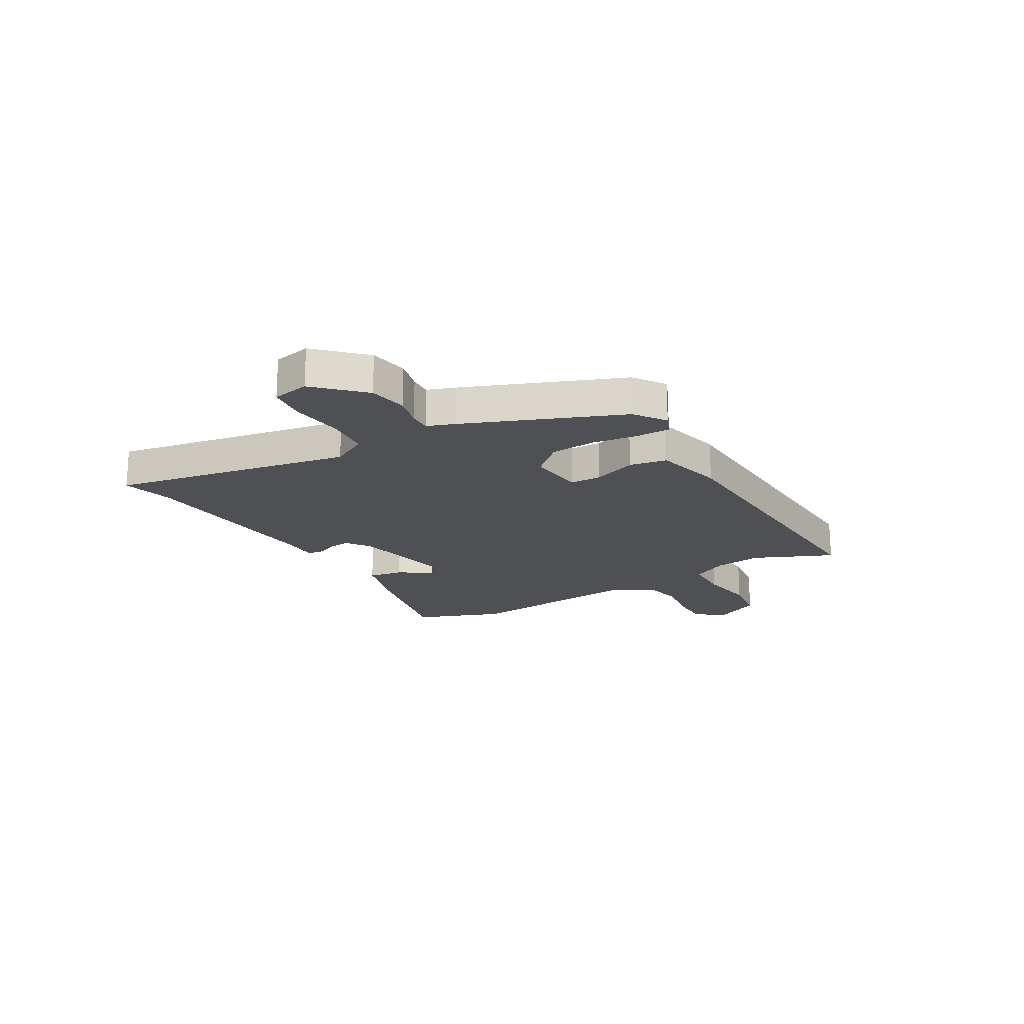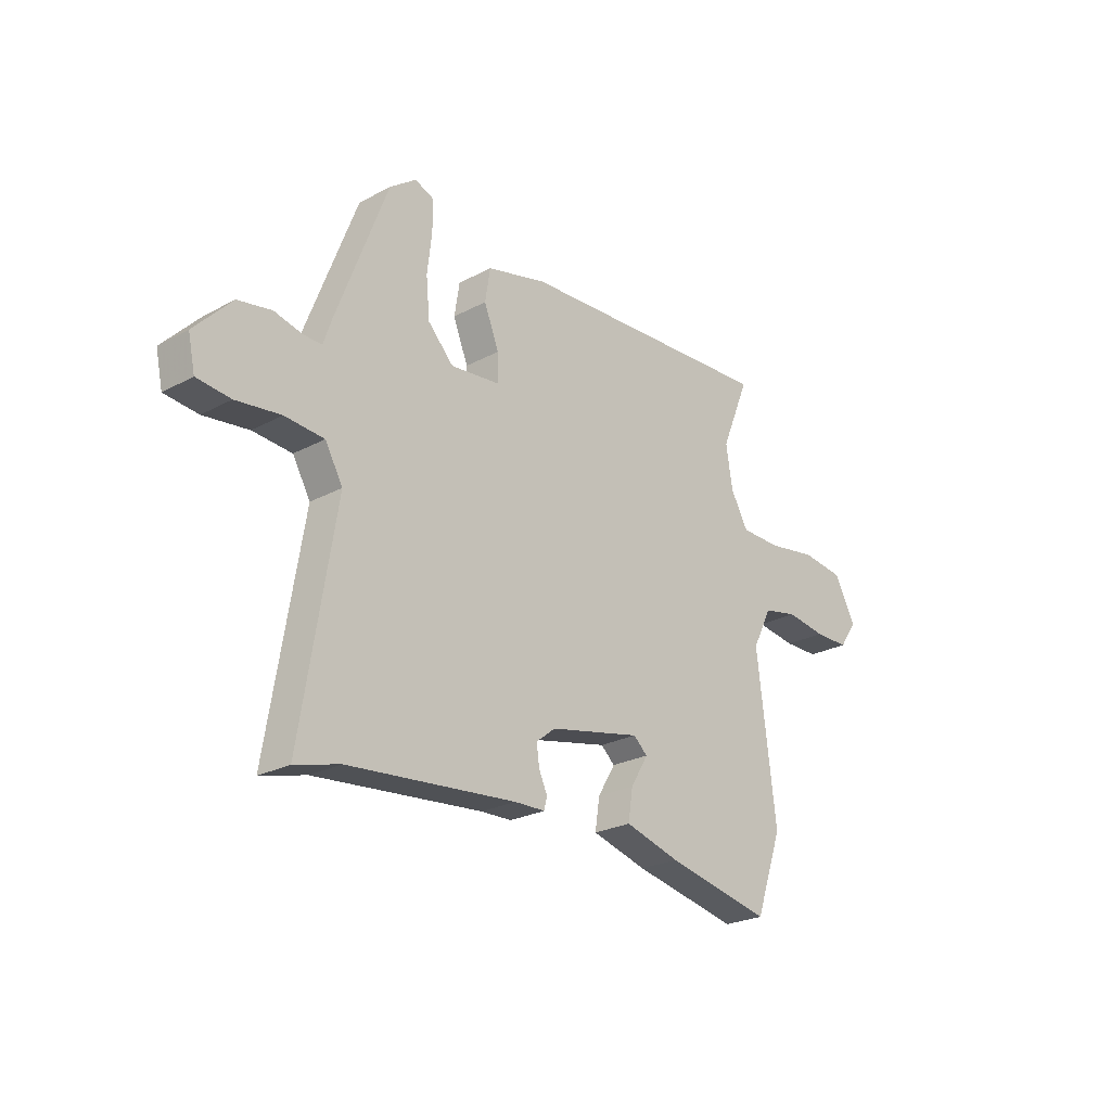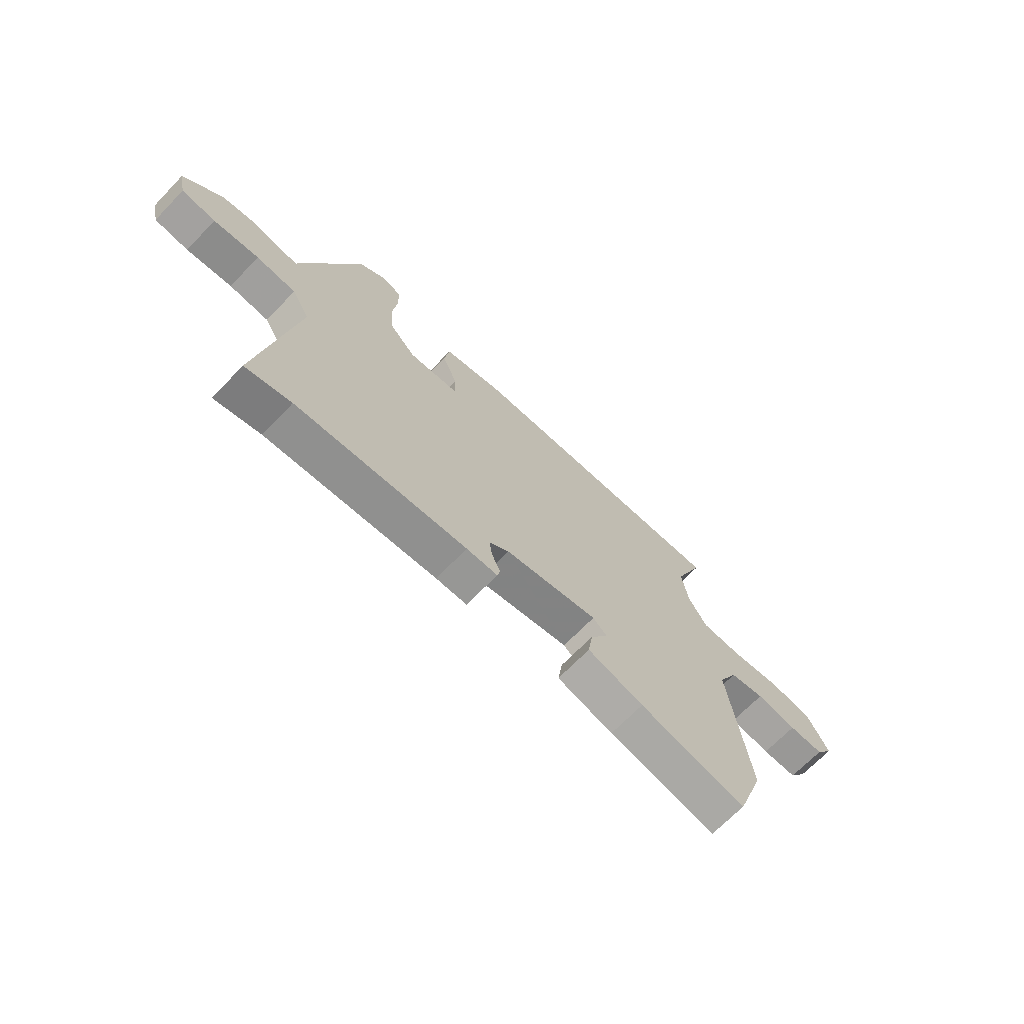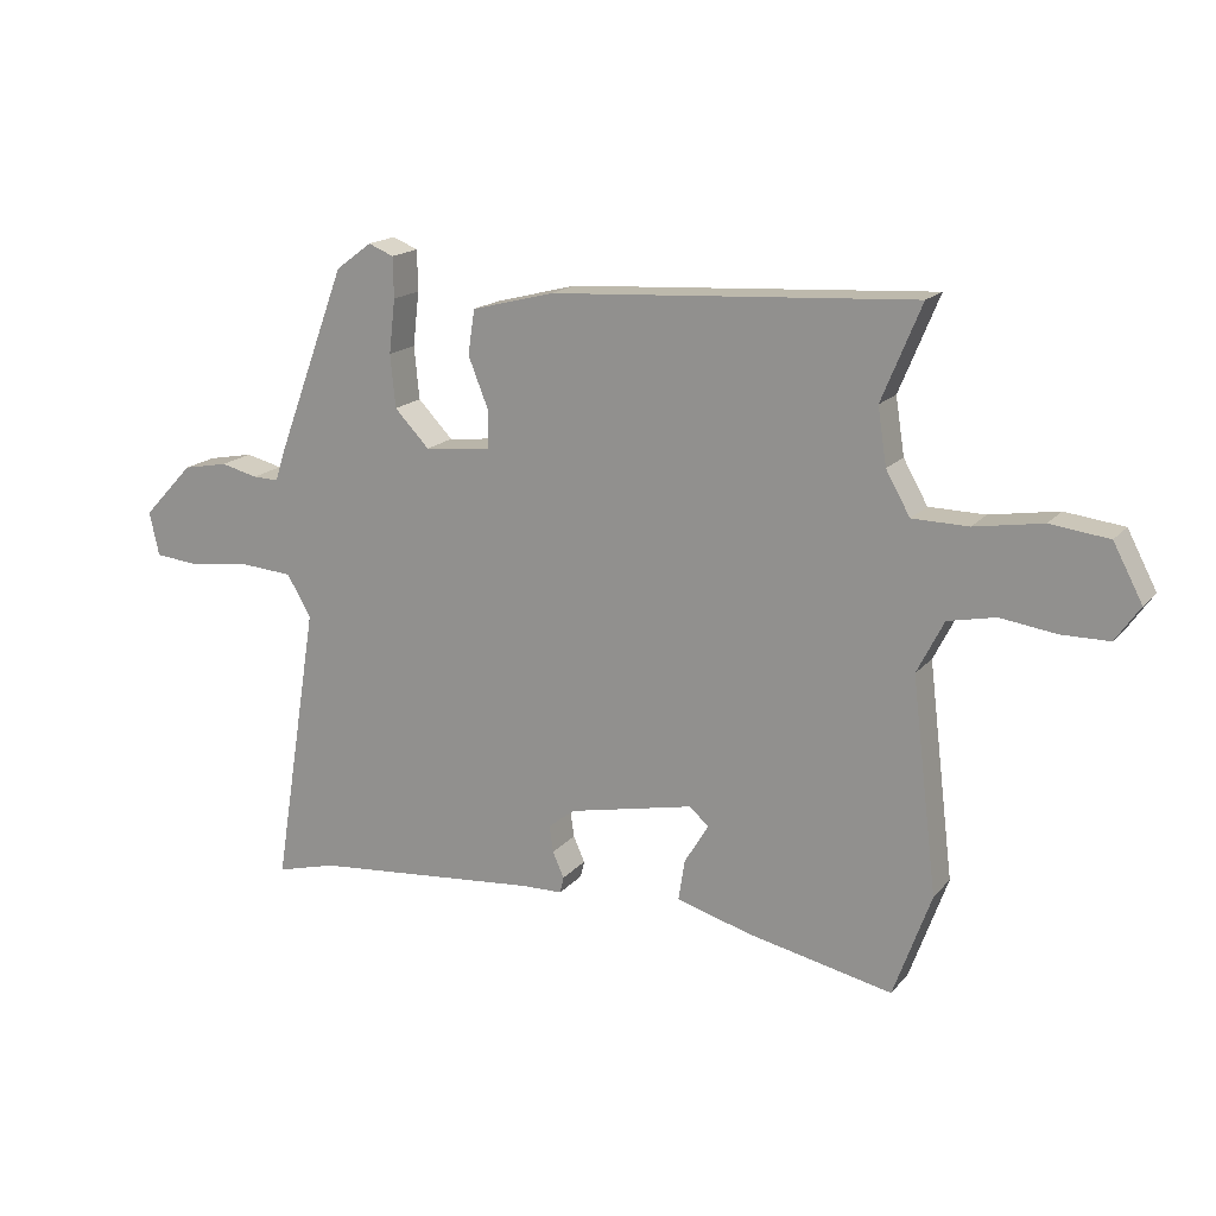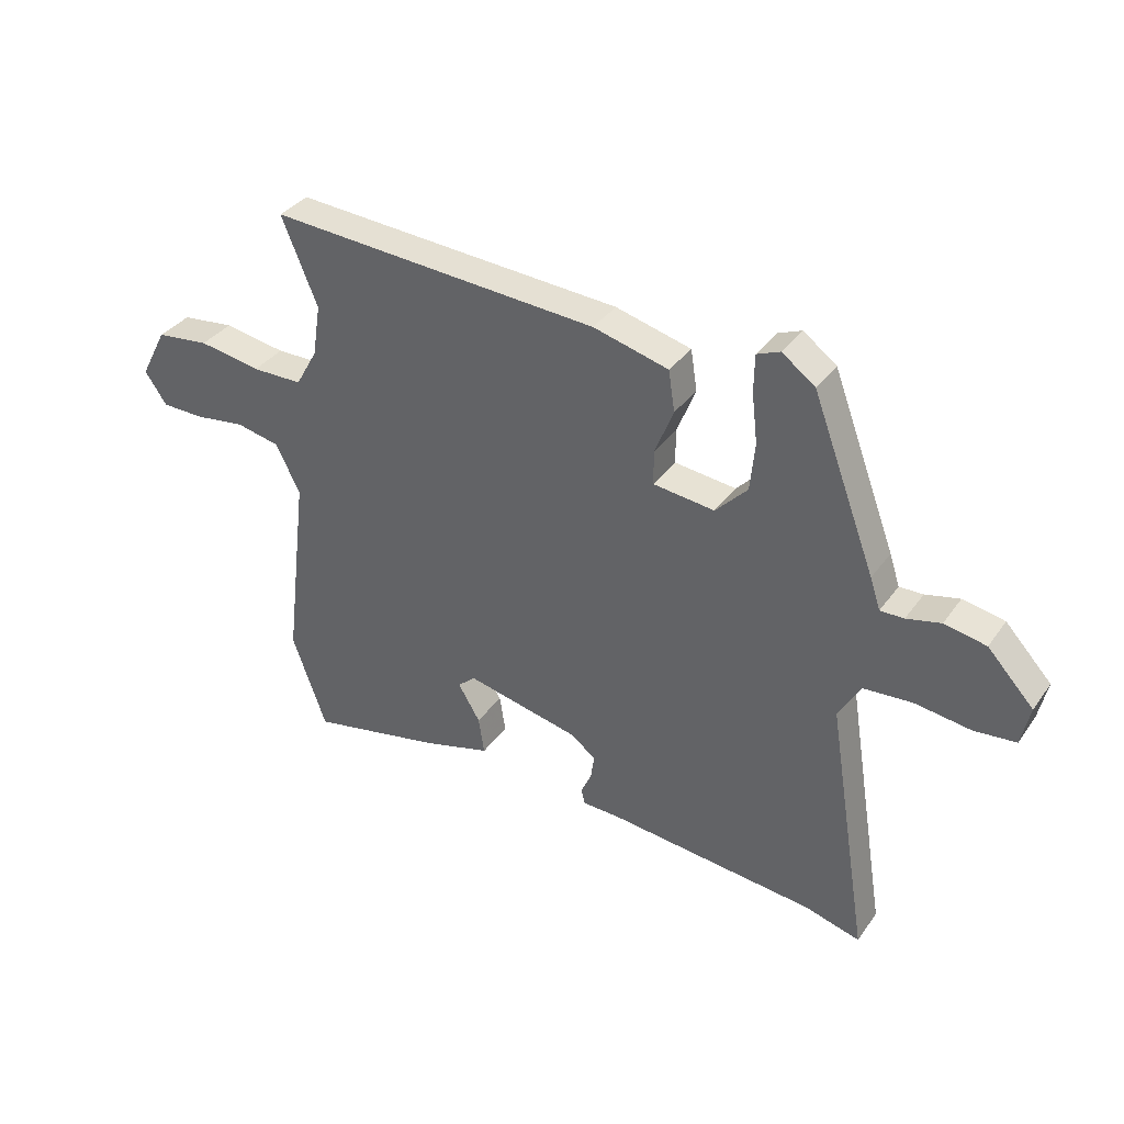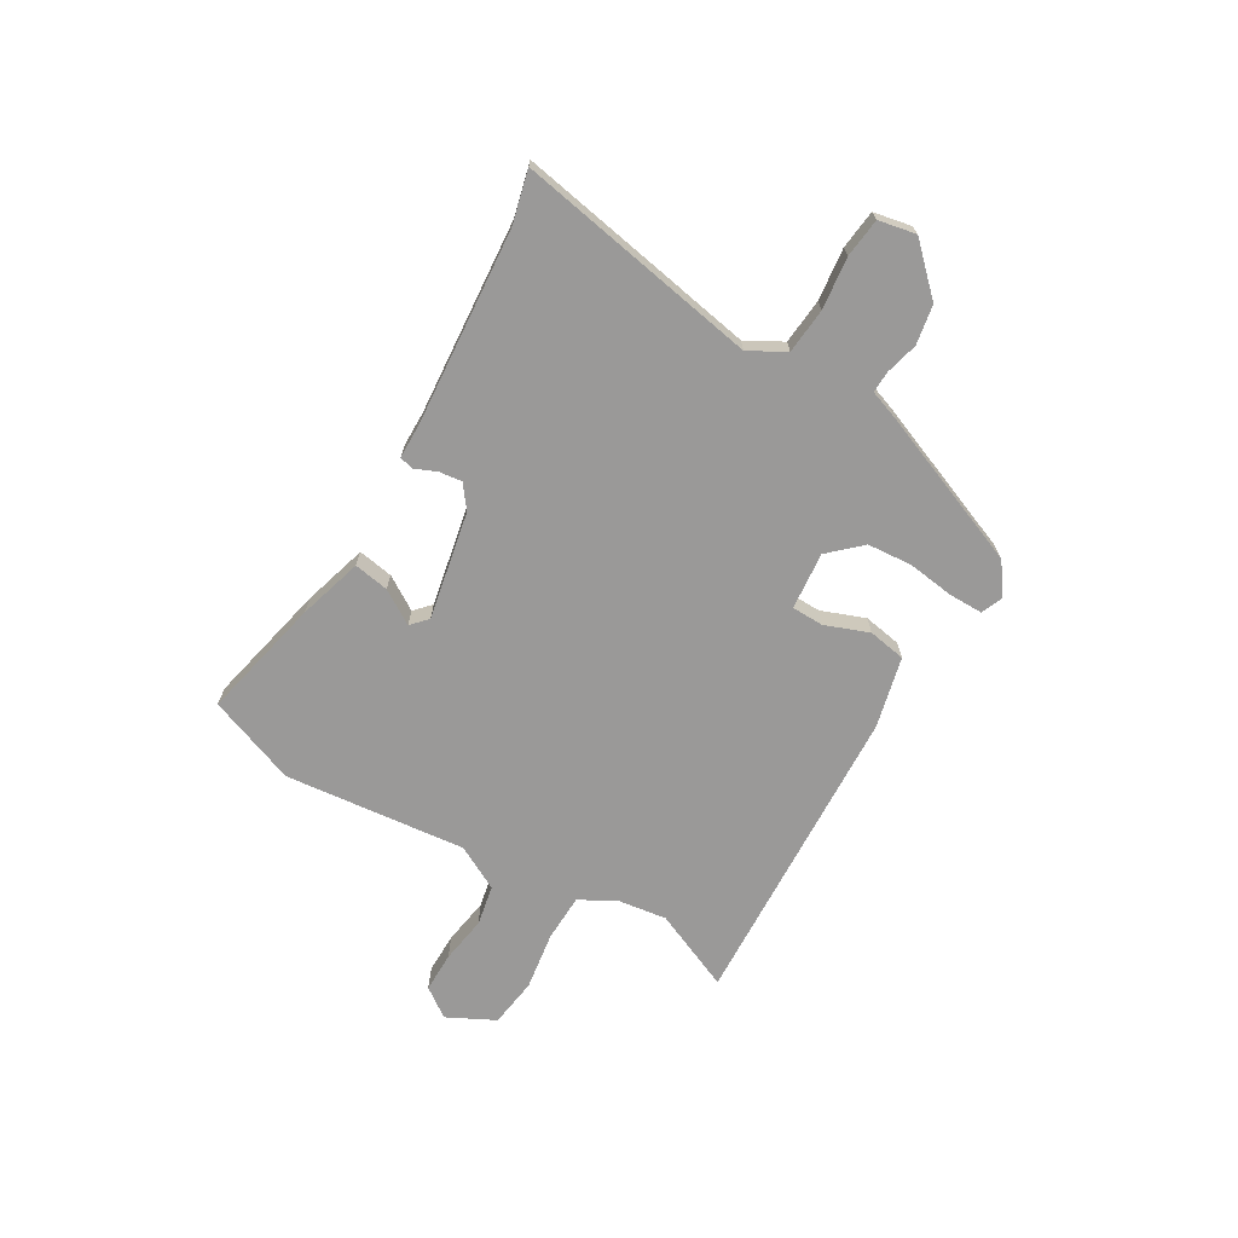
<metadata>
{"format":"obj","ext":"obj","renderer":"f3d","projection":"perspective","resolution":1024,"background":"white","views":[{"elev":-19.2,"azim":-60.9,"up":"+Y"},{"elev":-24.6,"azim":-48.7,"up":"+Z"},{"elev":-69.1,"azim":-44.0,"up":"+Z"},{"elev":17.3,"azim":26.9,"up":"+Z"},{"elev":35.5,"azim":-149.2,"up":"+Z"},{"elev":-69.1,"azim":-121.5,"up":"+Y"}]}
</metadata>
<code>
v -0.428 0.07 0.492
v -0.371 0.07 0.534
v -0.331 0.07 0.518
v -0.33 0.07 0.454
v -0.34 0.07 0.369
v -0.332 0.07 0.286
v -0.277 0.07 0.229
v -0.171 0.07 0.241
v -0.171 0.07 0.3
v -0.203 0.07 0.38
v -0.192 0.07 0.45
v -0.062 0.07 0.484
v 0.509 0.07 0.521
v 0.447 0.07 0.371
v 0.461 0.07 0.282
v 0.499 0.07 0.215
v 0.587 0.07 0.214
v 0.694 0.07 0.232
v 0.786 0.07 0.221
v 0.832 0.07 0.134
v 0.794 0.07 0.079
v 0.719 0.07 0.078
v 0.632 0.07 0.09
v 0.557 0.07 0.074
v 0.515 0.07 -0.009
v 0.556 0.07 -0.344
v 0.497 0.07 -0.509
v 0.269 0.07 -0.462
v 0.15 0.07 -0.429
v 0.16 0.07 -0.364
v 0.198 0.07 -0.301
v 0.168 0.07 -0.274
v -0.03 0.07 -0.317
v -0.072 0.07 -0.35
v -0.066 0.07 -0.392
v -0.048 0.07 -0.432
v -0.054 0.07 -0.458
v -0.12 0.07 -0.46
v -0.48 0.07 -0.495
v -0.576 0.07 -0.521
v -0.503 0.07 -0.072
v -0.541 0.07 -0.006
v -0.625 0.07 0
v -0.721 0.07 -0.013
v -0.793 0.07 -0.006
v -0.808 0.07 0.063
v -0.728 0.07 0.148
v -0.656 0.07 0.162
v -0.597 0.07 0.148
v -0.556 0.07 0.147
v -0.538 0.07 0.201
v -0.428 0 0.492
v -0.371 0 0.534
v -0.331 0 0.518
v -0.33 0 0.454
v -0.34 0 0.369
v -0.332 0 0.286
v -0.277 0 0.229
v -0.171 0 0.241
v -0.171 0 0.3
v -0.203 0 0.38
v -0.192 0 0.45
v -0.062 0 0.484
v 0.509 0 0.521
v 0.447 0 0.371
v 0.461 0 0.282
v 0.499 0 0.215
v 0.587 0 0.214
v 0.694 0 0.232
v 0.786 0 0.221
v 0.832 0 0.134
v 0.794 0 0.079
v 0.719 0 0.078
v 0.632 0 0.09
v 0.557 0 0.074
v 0.515 0 -0.009
v 0.556 0 -0.344
v 0.497 0 -0.509
v 0.269 0 -0.462
v 0.15 0 -0.429
v 0.16 0 -0.364
v 0.198 0 -0.301
v 0.168 0 -0.274
v -0.03 0 -0.317
v -0.072 0 -0.35
v -0.066 0 -0.392
v -0.048 0 -0.432
v -0.054 0 -0.458
v -0.12 0 -0.46
v -0.48 0 -0.495
v -0.576 0 -0.521
v -0.503 0 -0.072
v -0.541 0 -0.006
v -0.625 0 0
v -0.721 0 -0.013
v -0.793 0 -0.006
v -0.808 0 0.063
v -0.728 0 0.148
v -0.656 0 0.162
v -0.597 0 0.148
v -0.556 0 0.147
v -0.538 0 0.201
f 3 4 5
f 2 3 5
f 1 2 5
f 51 1 5
f 50 51 5
f 47 48 49
f 46 47 49
f 45 46 49
f 44 45 49
f 43 44 49
f 42 43 49 50
f 50 5 6
f 42 50 6
f 41 42 6
f 41 6 7
f 40 41 7
f 39 40 7
f 35 36 37 38
f 39 7 8
f 38 39 8
f 35 38 8
f 34 35 8
f 29 30 31
f 28 29 31
f 27 28 31
f 26 27 31
f 25 26 31
f 24 25 31 32
f 21 22 23
f 20 21 23
f 19 20 23
f 18 19 23
f 17 18 23
f 16 17 23 24
f 24 32 33
f 16 24 33
f 15 16 33
f 12 13 14
f 11 12 14
f 10 11 14
f 9 10 14
f 15 33 34
f 14 15 34
f 9 14 34
f 8 9 34
f 56 55 54
f 56 54 53
f 56 53 52
f 56 52 102
f 56 102 101
f 100 99 98
f 100 98 97
f 100 97 96
f 100 96 95
f 100 95 94
f 101 100 94 93
f 57 56 101
f 57 101 93
f 57 93 92
f 58 57 92
f 58 92 91
f 58 91 90
f 89 88 87 86
f 59 58 90
f 59 90 89
f 59 89 86
f 59 86 85
f 82 81 80
f 82 80 79
f 82 79 78
f 82 78 77
f 82 77 76
f 83 82 76 75
f 74 73 72
f 74 72 71
f 74 71 70
f 74 70 69
f 74 69 68
f 75 74 68 67
f 84 83 75
f 84 75 67
f 84 67 66
f 65 64 63
f 65 63 62
f 65 62 61
f 65 61 60
f 85 84 66
f 85 66 65
f 85 65 60
f 85 60 59
f 1 52 53 2
f 2 53 54 3
f 3 54 55 4
f 4 55 56 5
f 5 56 57 6
f 6 57 58 7
f 7 58 59 8
f 8 59 60 9
f 9 60 61 10
f 10 61 62 11
f 11 62 63 12
f 12 63 64 13
f 13 64 65 14
f 14 65 66 15
f 15 66 67 16
f 16 67 68 17
f 17 68 69 18
f 18 69 70 19
f 19 70 71 20
f 20 71 72 21
f 21 72 73 22
f 22 73 74 23
f 23 74 75 24
f 24 75 76 25
f 25 76 77 26
f 26 77 78 27
f 27 78 79 28
f 28 79 80 29
f 29 80 81 30
f 30 81 82 31
f 31 82 83 32
f 32 83 84 33
f 33 84 85 34
f 34 85 86 35
f 35 86 87 36
f 36 87 88 37
f 37 88 89 38
f 38 89 90 39
f 39 90 91 40
f 40 91 92 41
f 41 92 93 42
f 42 93 94 43
f 43 94 95 44
f 44 95 96 45
f 45 96 97 46
f 46 97 98 47
f 47 98 99 48
f 48 99 100 49
f 49 100 101 50
f 50 101 102 51
f 51 102 52 1

</code>
